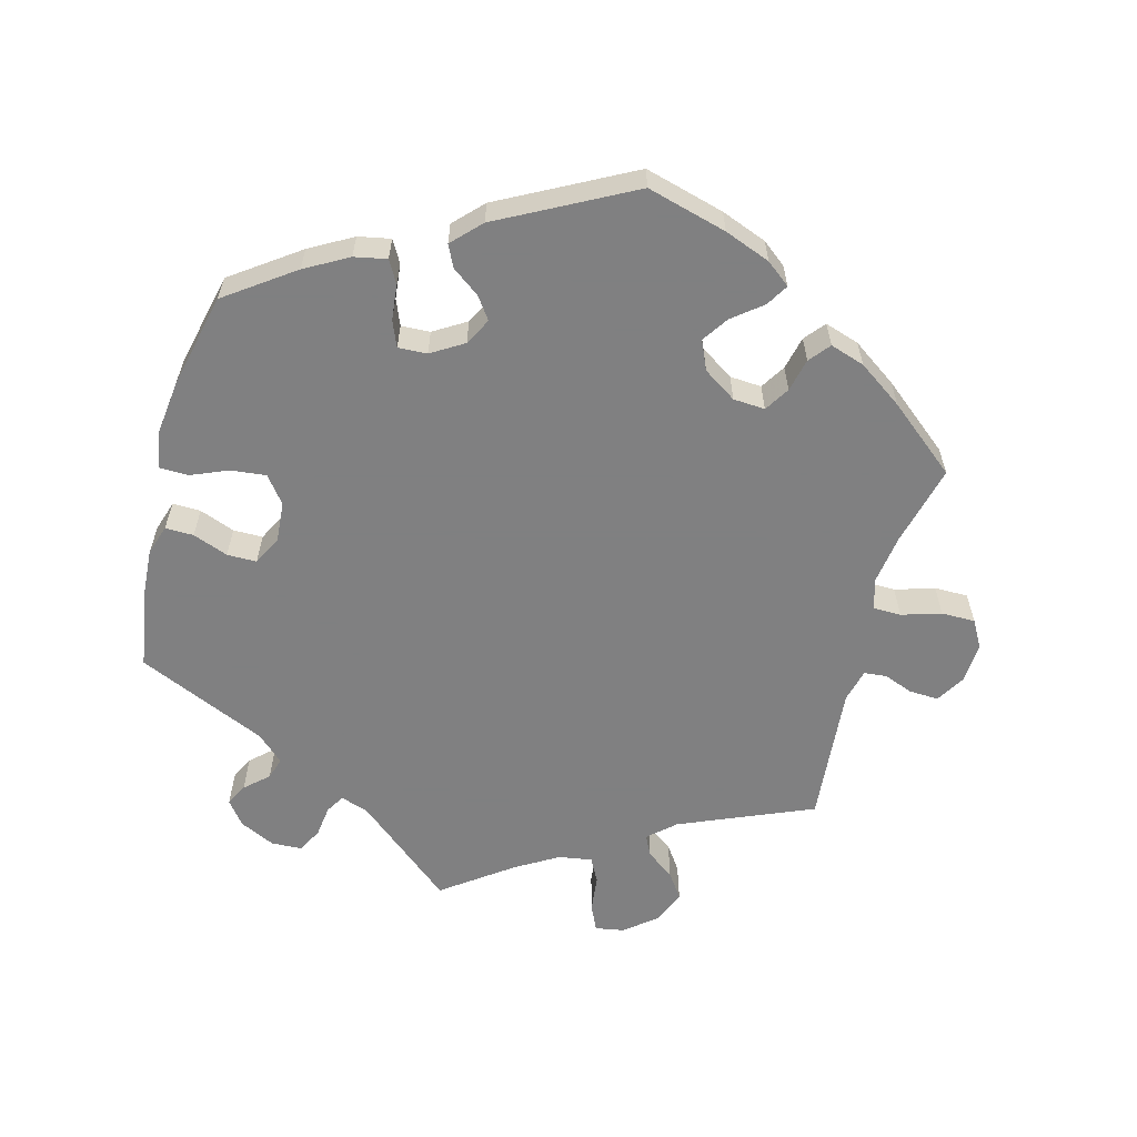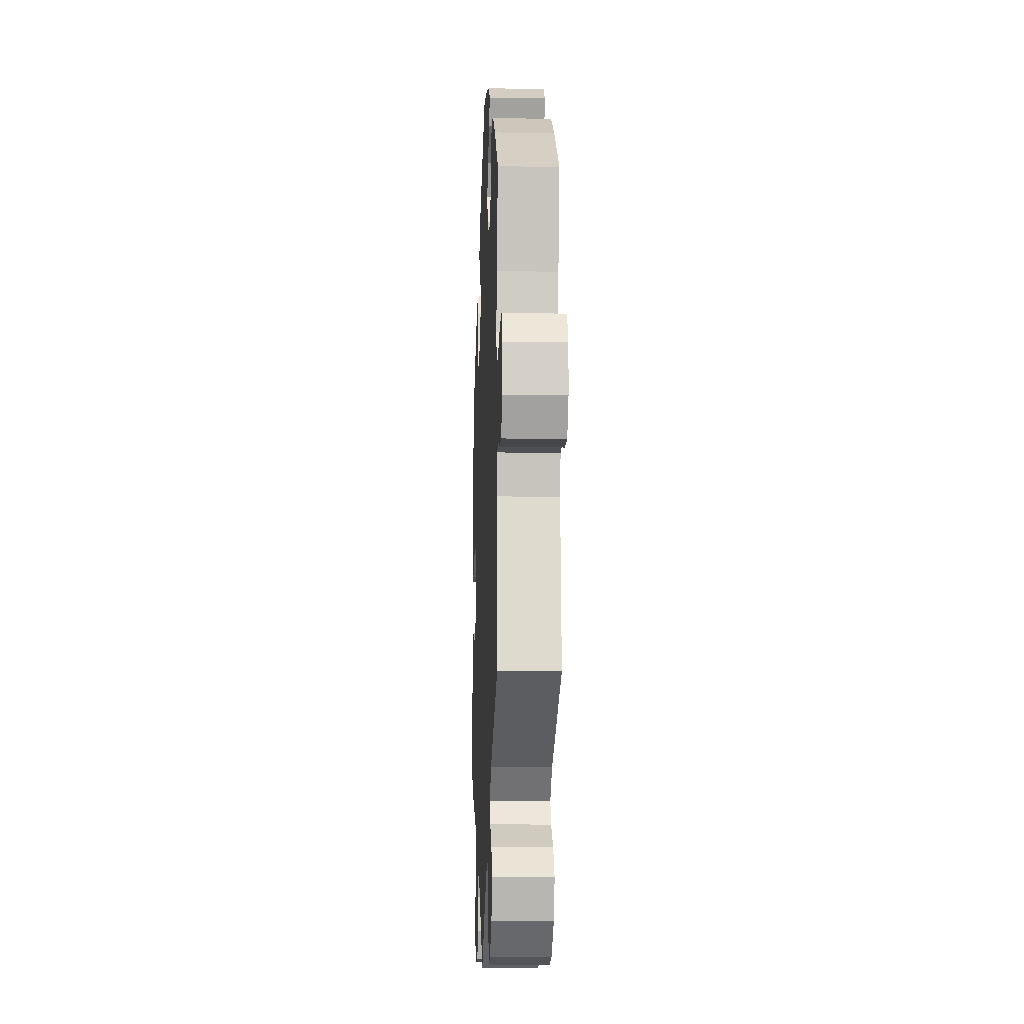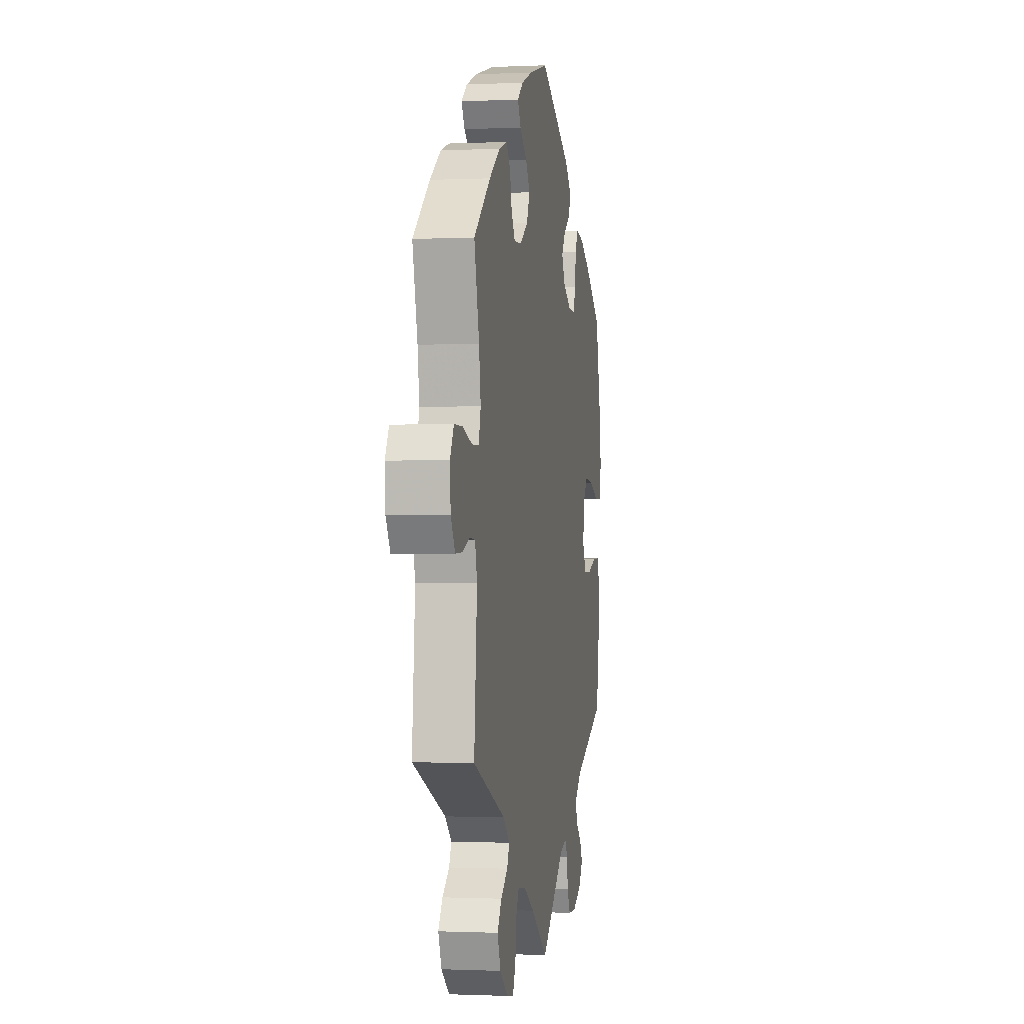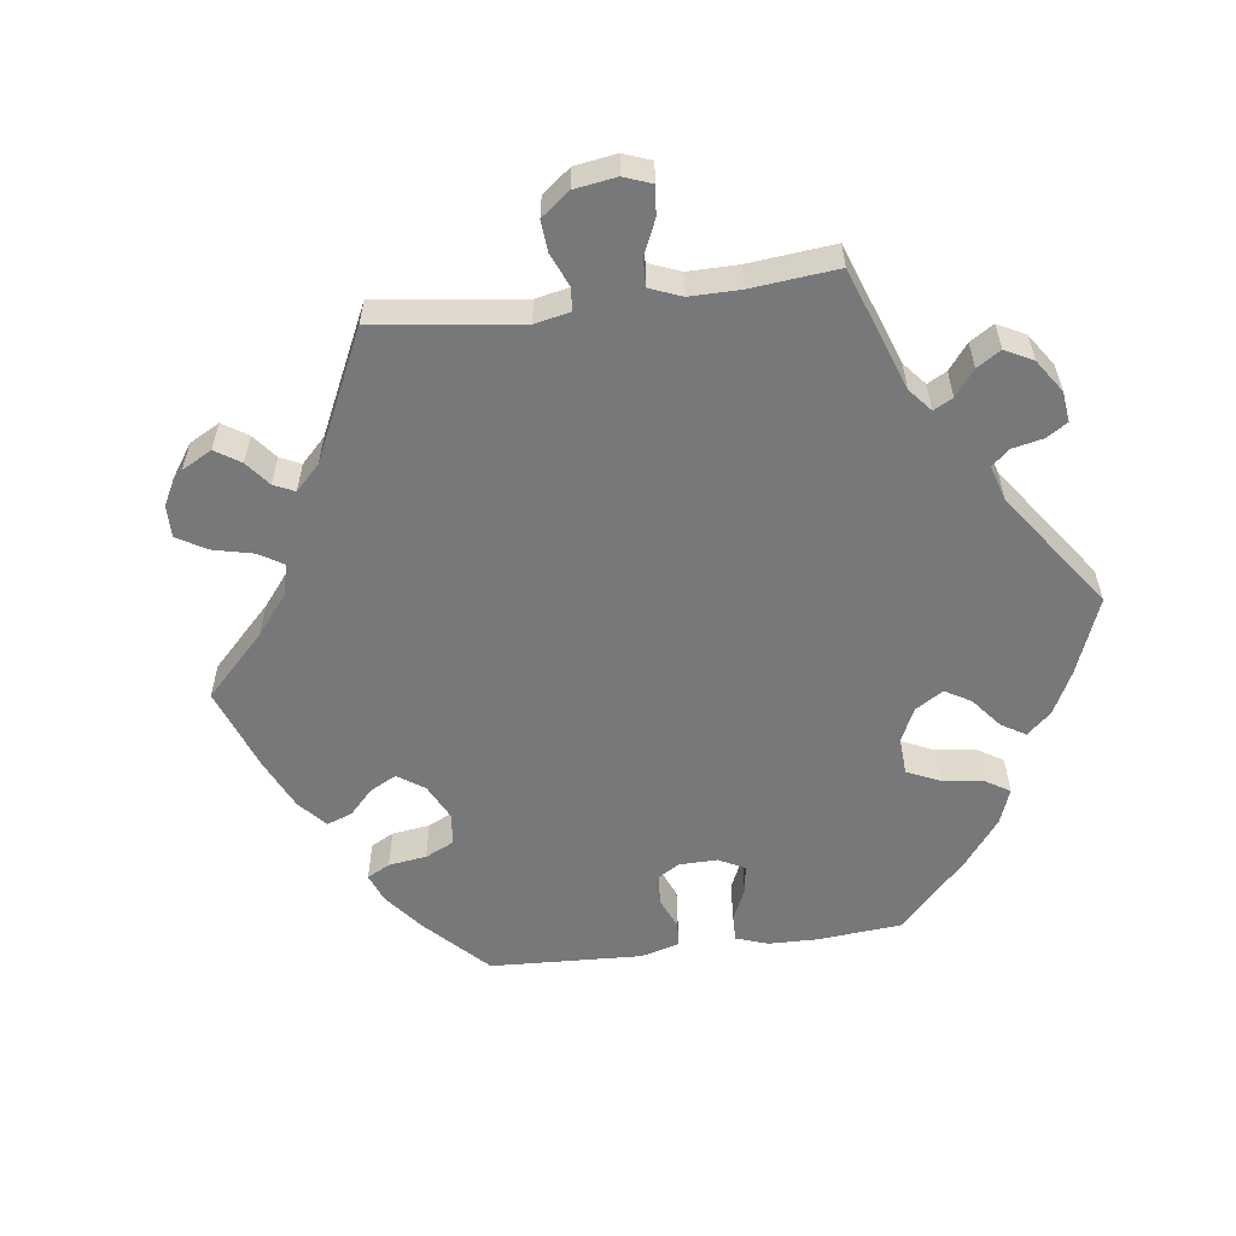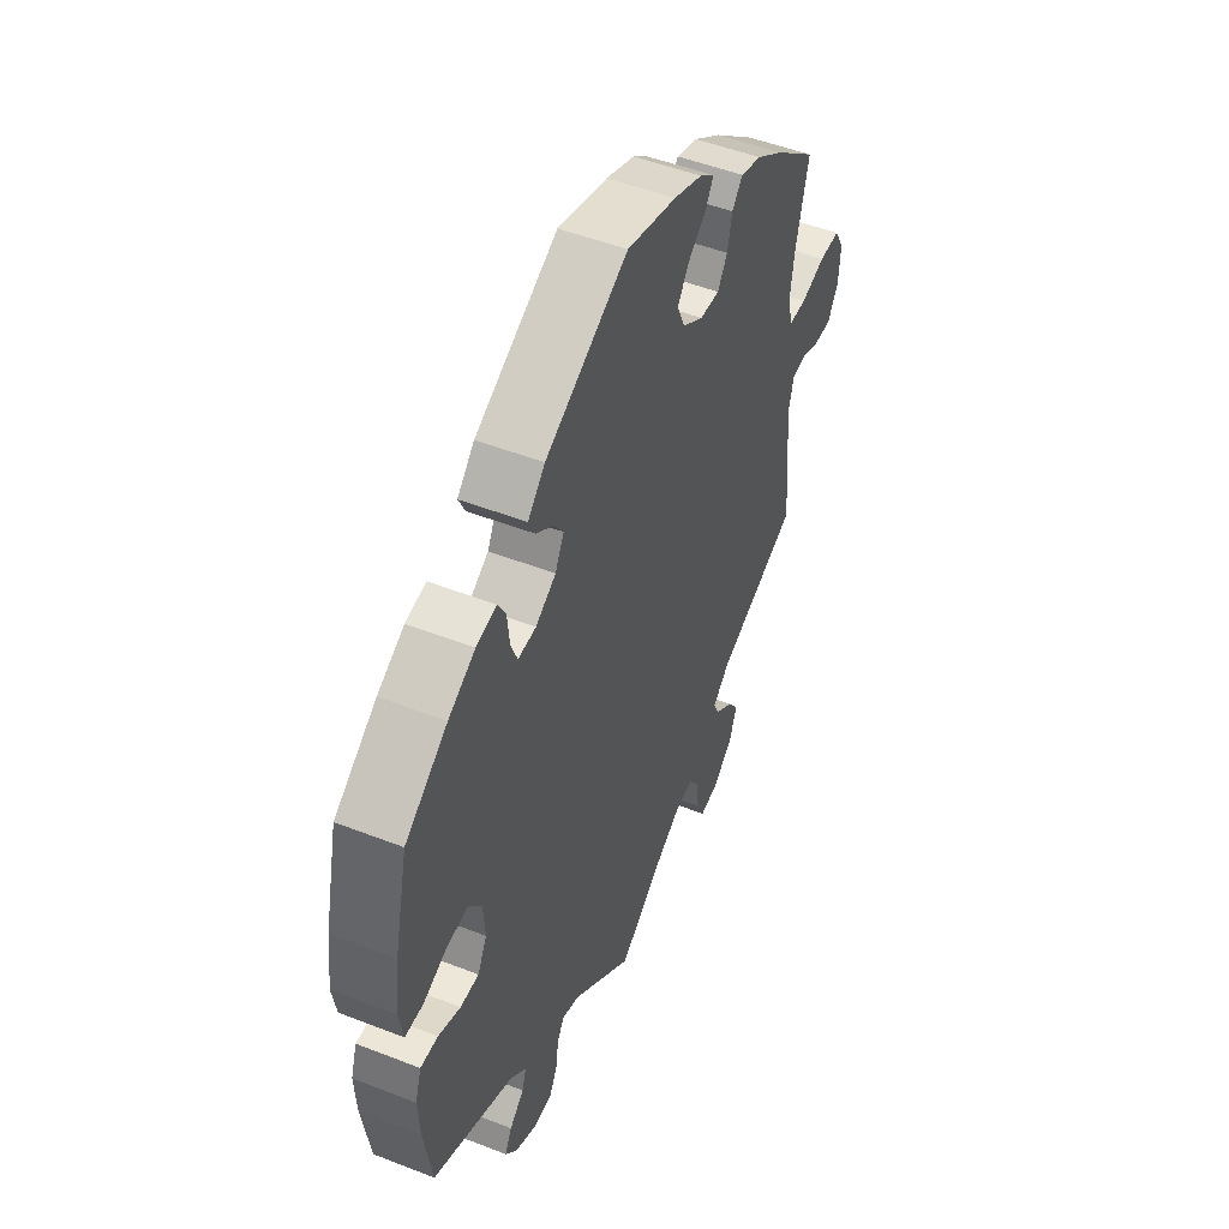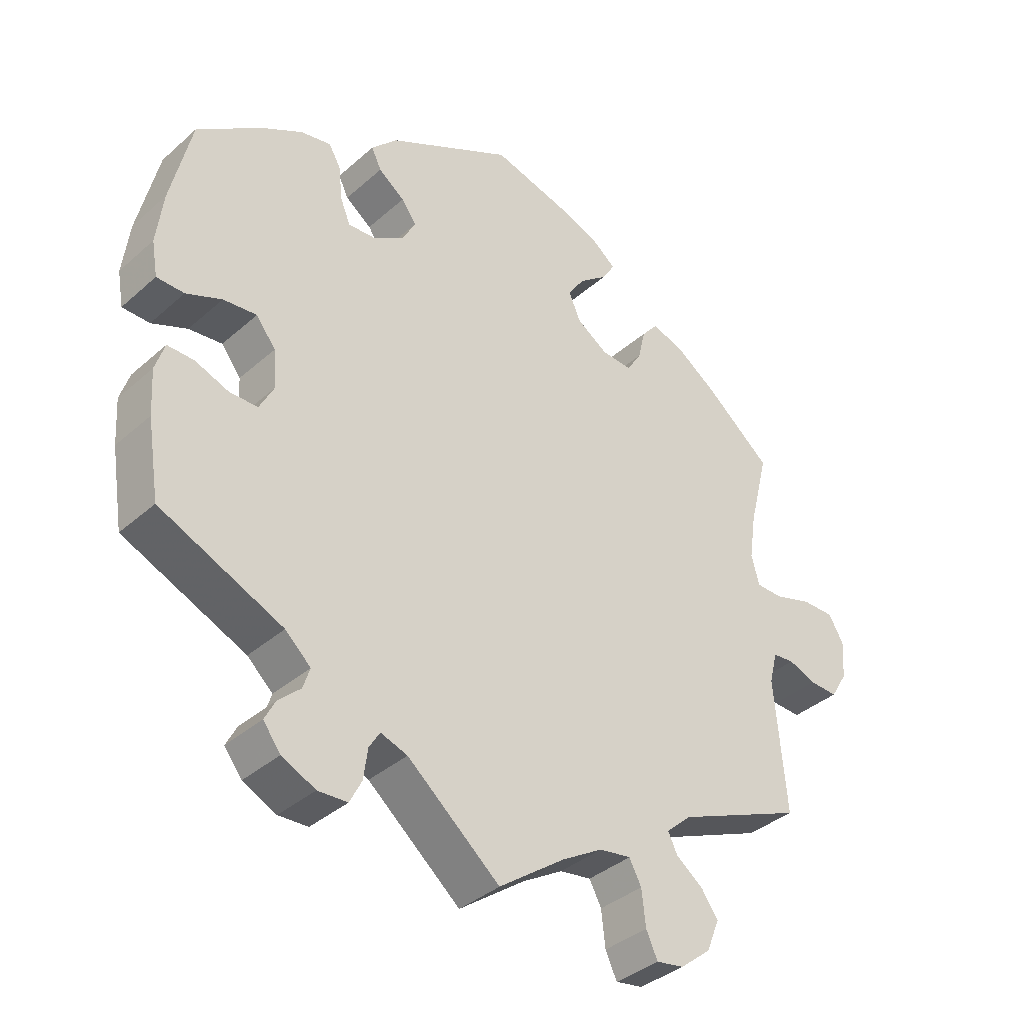
<metadata>
{"format":"obj","ext":"obj","renderer":"f3d","projection":"perspective","resolution":1024,"background":"white","views":[{"elev":-60.0,"azim":-14.8,"up":"+Y"},{"elev":-13.4,"azim":87.6,"up":"+Z"},{"elev":-1.0,"azim":99.7,"up":"+Z"},{"elev":-57.3,"azim":157.3,"up":"+Y"},{"elev":49.7,"azim":-66.7,"up":"+Z"},{"elev":-37.1,"azim":-41.5,"up":"+Z"}]}
</metadata>
<code>
v 0.472 0.07 0.175
v 0.462 0.07 0.106
v 0.474 0.07 0.062
v 0.514 0.07 0.061
v 0.57 0.07 0.078
v 0.618 0.07 0.078
v 0.64 0.07 0.039
v 0.636 0.07 -0.018
v 0.611 0.07 -0.059
v 0.569 0.07 -0.057
v 0.528 0.07 -0.041
v 0.496 0.07 -0.044
v 0.484 0.07 -0.091
v 0.501 0.07 -0.289
v 0.312 0.07 -0.368
v 0.274 0.07 -0.402
v 0.288 0.07 -0.431
v 0.328 0.07 -0.461
v 0.353 0.07 -0.497
v 0.334 0.07 -0.544
v 0.288 0.07 -0.581
v 0.247 0.07 -0.588
v 0.23 0.07 -0.551
v 0.224 0.07 -0.498
v 0.206 0.07 -0.464
v 0.159 0.07 -0.471
v 0.098 0.07 -0.507
v 0 0.07 -0.578
v -0.138 0.07 -0.462
v -0.178 0.07 -0.448
v -0.194 0.07 -0.474
v -0.2 0.07 -0.519
v -0.218 0.07 -0.554
v -0.262 0.07 -0.556
v -0.312 0.07 -0.532
v -0.338 0.07 -0.498
v -0.322 0.07 -0.467
v -0.289 0.07 -0.437
v -0.279 0.07 -0.406
v -0.317 0.07 -0.371
v -0.5 0.07 -0.289
v -0.518 0.07 -0.175
v -0.522 0.07 -0.108
v -0.508 0.07 -0.065
v -0.468 0.07 -0.066
v -0.418 0.07 -0.085
v -0.376 0.07 -0.085
v -0.355 0.07 -0.045
v -0.359 0.07 0.013
v -0.388 0.07 0.051
v -0.438 0.07 0.046
v -0.491 0.07 0.024
v -0.532 0.07 0.025
v -0.541 0.07 0.077
v -0.531 0.07 0.156
v -0.5 0.07 0.289
v -0.404 0.07 0.357
v -0.343 0.07 0.391
v -0.297 0.07 0.4
v -0.279 0.07 0.368
v -0.274 0.07 0.318
v -0.259 0.07 0.281
v -0.218 0.07 0.283
v -0.172 0.07 0.311
v -0.152 0.07 0.349
v -0.174 0.07 0.38
v -0.213 0.07 0.409
v -0.228 0.07 0.44
v -0.189 0.07 0.48
v -0.001 0.07 0.578
v 0.112 0.07 0.547
v 0.177 0.07 0.522
v 0.211 0.07 0.495
v 0.192 0.07 0.464
v 0.15 0.07 0.431
v 0.125 0.07 0.394
v 0.143 0.07 0.353
v 0.19 0.07 0.322
v 0.235 0.07 0.319
v 0.257 0.07 0.354
v 0.268 0.07 0.401
v 0.292 0.07 0.43
v 0.341 0.07 0.414
v 0.404 0.07 0.37
v 0.501 0.07 0.29
v 0.472 0 0.175
v 0.462 0 0.106
v 0.474 0 0.062
v 0.514 0 0.061
v 0.57 0 0.078
v 0.618 0 0.078
v 0.64 0 0.039
v 0.636 0 -0.018
v 0.611 0 -0.059
v 0.569 0 -0.057
v 0.528 0 -0.041
v 0.496 0 -0.044
v 0.484 0 -0.091
v 0.501 0 -0.289
v 0.312 0 -0.368
v 0.274 0 -0.402
v 0.288 0 -0.431
v 0.328 0 -0.461
v 0.353 0 -0.497
v 0.334 0 -0.544
v 0.288 0 -0.581
v 0.247 0 -0.588
v 0.23 0 -0.551
v 0.224 0 -0.498
v 0.206 0 -0.464
v 0.159 0 -0.471
v 0.098 0 -0.507
v 0 0 -0.578
v -0.138 0 -0.462
v -0.178 0 -0.448
v -0.194 0 -0.474
v -0.2 0 -0.519
v -0.218 0 -0.554
v -0.262 0 -0.556
v -0.312 0 -0.532
v -0.338 0 -0.498
v -0.322 0 -0.467
v -0.289 0 -0.437
v -0.279 0 -0.406
v -0.317 0 -0.371
v -0.5 0 -0.289
v -0.518 0 -0.175
v -0.522 0 -0.108
v -0.508 0 -0.065
v -0.468 0 -0.066
v -0.418 0 -0.085
v -0.376 0 -0.085
v -0.355 0 -0.045
v -0.359 0 0.013
v -0.388 0 0.051
v -0.438 0 0.046
v -0.491 0 0.024
v -0.532 0 0.025
v -0.541 0 0.077
v -0.531 0 0.156
v -0.5 0 0.289
v -0.404 0 0.357
v -0.343 0 0.391
v -0.297 0 0.4
v -0.279 0 0.368
v -0.274 0 0.318
v -0.259 0 0.281
v -0.218 0 0.283
v -0.172 0 0.311
v -0.152 0 0.349
v -0.174 0 0.38
v -0.213 0 0.409
v -0.228 0 0.44
v -0.189 0 0.48
v -0.001 0 0.578
v 0.112 0 0.547
v 0.177 0 0.522
v 0.211 0 0.495
v 0.192 0 0.464
v 0.15 0 0.431
v 0.125 0 0.394
v 0.143 0 0.353
v 0.19 0 0.322
v 0.235 0 0.319
v 0.257 0 0.354
v 0.268 0 0.401
v 0.292 0 0.43
v 0.341 0 0.414
v 0.404 0 0.37
v 0.501 0 0.29
f 84 85 1
f 83 84 1 2
f 80 81 82 83
f 79 80 83 2
f 78 79 2 3
f 77 78 3
f 72 73 74 75
f 72 75 76
f 71 72 76
f 70 71 76
f 69 70 76 77
f 66 67 68 69
f 65 66 69 77
f 58 59 60 61
f 58 61 62
f 57 58 62
f 56 57 62
f 55 56 62
f 54 55 62 63
f 51 52 53 54
f 50 51 54 63
f 43 44 45 46
f 43 46 47
f 40 41 42 43
f 39 40 43 47
f 35 36 37 38
f 35 38 39
f 34 35 39
f 31 32 33 34
f 30 31 34 39
f 29 30 39 47
f 27 28 29 47
f 21 22 23 24
f 21 24 25
f 20 21 25
f 17 18 19 20
f 16 17 20 25
f 13 14 15
f 12 13 15 16
f 8 9 10 11
f 8 11 12
f 7 8 12
f 4 5 6 7
f 3 4 7 12
f 64 65 77 3
f 49 50 63 64
f 48 49 64 3
f 26 27 47 48
f 16 25 26 48
f 3 12 16 48
f 86 170 169
f 87 86 169 168
f 168 167 166 165
f 87 168 165 164
f 88 87 164 163
f 88 163 162
f 160 159 158 157
f 161 160 157
f 161 157 156
f 161 156 155
f 162 161 155 154
f 154 153 152 151
f 162 154 151 150
f 146 145 144 143
f 147 146 143
f 147 143 142
f 147 142 141
f 147 141 140
f 148 147 140 139
f 139 138 137 136
f 148 139 136 135
f 131 130 129 128
f 132 131 128
f 128 127 126 125
f 132 128 125 124
f 123 122 121 120
f 124 123 120
f 124 120 119
f 119 118 117 116
f 124 119 116 115
f 132 124 115 114
f 132 114 113 112
f 109 108 107 106
f 110 109 106
f 110 106 105
f 105 104 103 102
f 110 105 102 101
f 100 99 98
f 101 100 98 97
f 96 95 94 93
f 97 96 93
f 97 93 92
f 92 91 90 89
f 97 92 89 88
f 88 162 150 149
f 149 148 135 134
f 88 149 134 133
f 133 132 112 111
f 133 111 110 101
f 133 101 97 88
f 1 86 87 2
f 2 87 88 3
f 3 88 89 4
f 4 89 90 5
f 5 90 91 6
f 6 91 92 7
f 7 92 93 8
f 8 93 94 9
f 9 94 95 10
f 10 95 96 11
f 11 96 97 12
f 12 97 98 13
f 13 98 99 14
f 14 99 100 15
f 15 100 101 16
f 16 101 102 17
f 17 102 103 18
f 18 103 104 19
f 19 104 105 20
f 20 105 106 21
f 21 106 107 22
f 22 107 108 23
f 23 108 109 24
f 24 109 110 25
f 25 110 111 26
f 26 111 112 27
f 27 112 113 28
f 28 113 114 29
f 29 114 115 30
f 30 115 116 31
f 31 116 117 32
f 32 117 118 33
f 33 118 119 34
f 34 119 120 35
f 35 120 121 36
f 36 121 122 37
f 37 122 123 38
f 38 123 124 39
f 39 124 125 40
f 40 125 126 41
f 41 126 127 42
f 42 127 128 43
f 43 128 129 44
f 44 129 130 45
f 45 130 131 46
f 46 131 132 47
f 47 132 133 48
f 48 133 134 49
f 49 134 135 50
f 50 135 136 51
f 51 136 137 52
f 52 137 138 53
f 53 138 139 54
f 54 139 140 55
f 55 140 141 56
f 56 141 142 57
f 57 142 143 58
f 58 143 144 59
f 59 144 145 60
f 60 145 146 61
f 61 146 147 62
f 62 147 148 63
f 63 148 149 64
f 64 149 150 65
f 65 150 151 66
f 66 151 152 67
f 67 152 153 68
f 68 153 154 69
f 69 154 155 70
f 70 155 156 71
f 71 156 157 72
f 72 157 158 73
f 73 158 159 74
f 74 159 160 75
f 75 160 161 76
f 76 161 162 77
f 77 162 163 78
f 78 163 164 79
f 79 164 165 80
f 80 165 166 81
f 81 166 167 82
f 82 167 168 83
f 83 168 169 84
f 84 169 170 85
f 85 170 86 1

</code>
